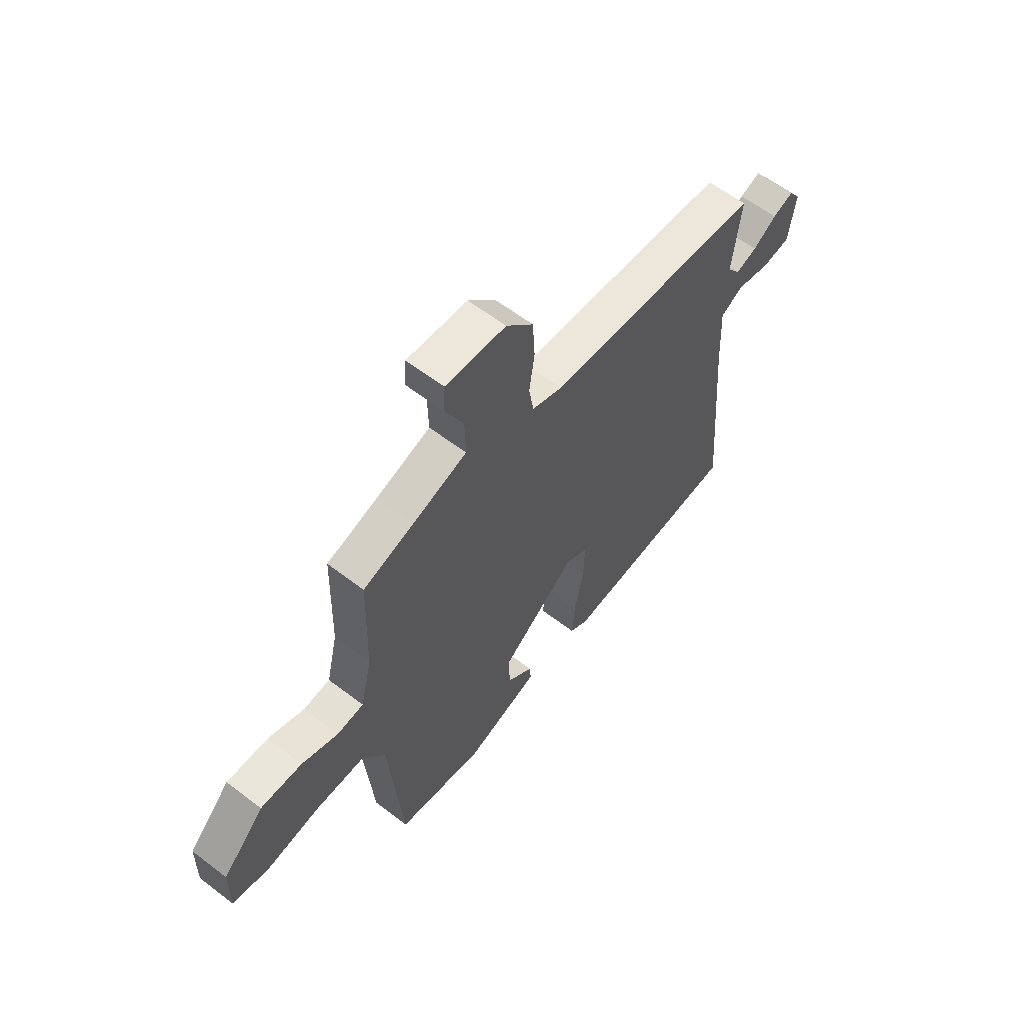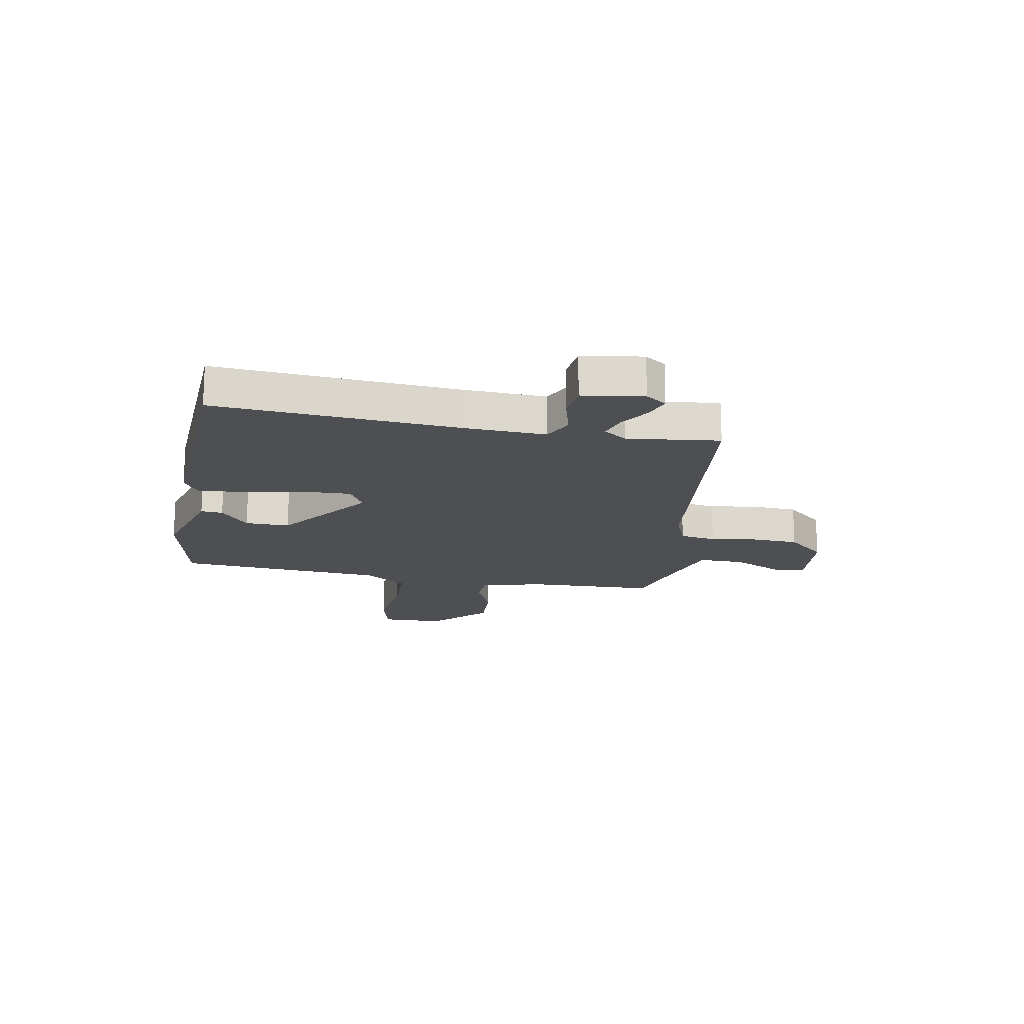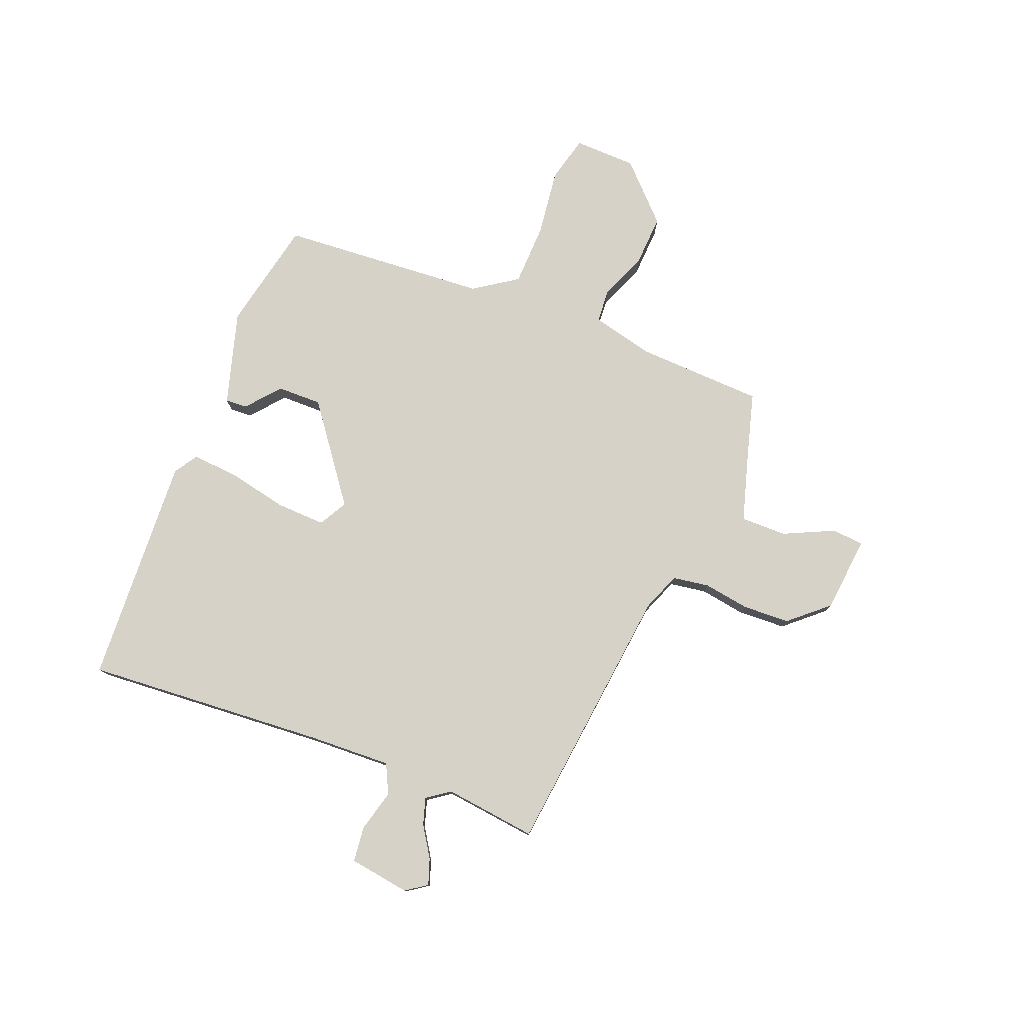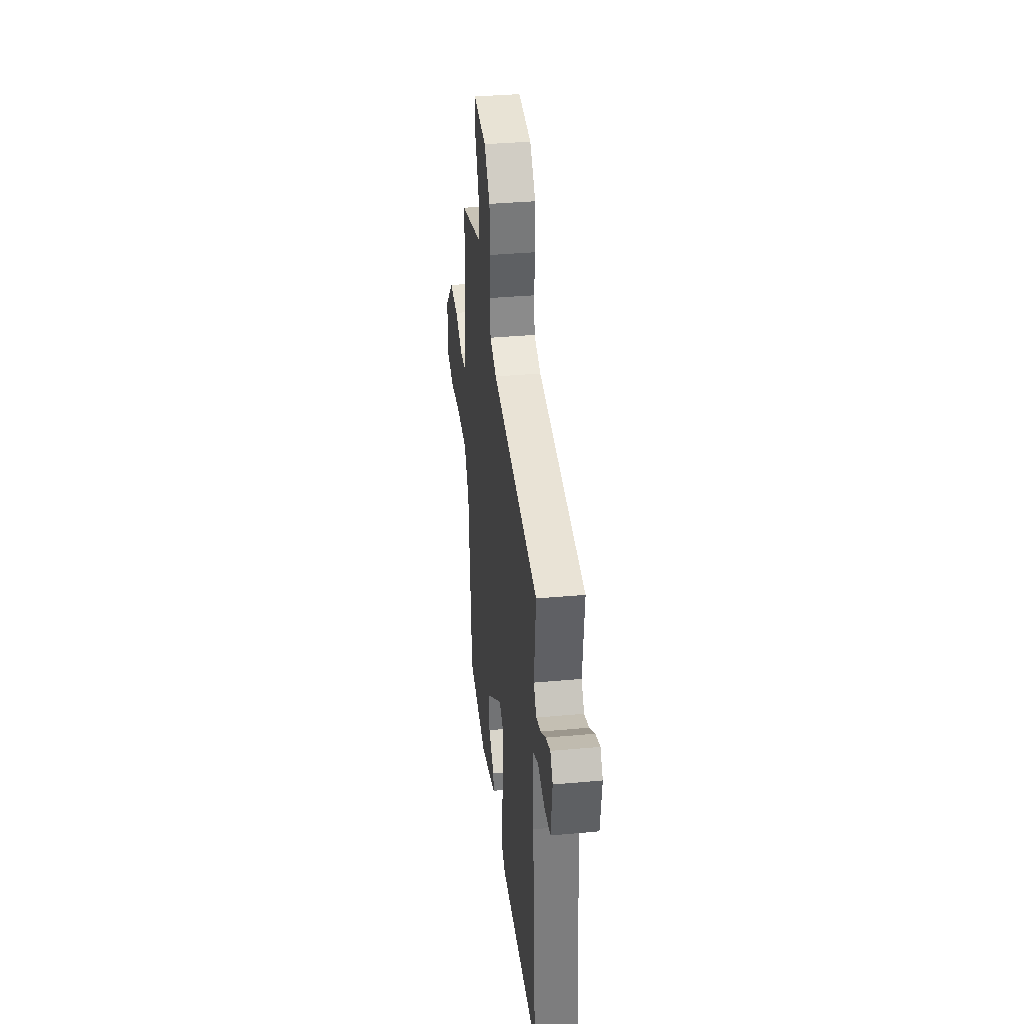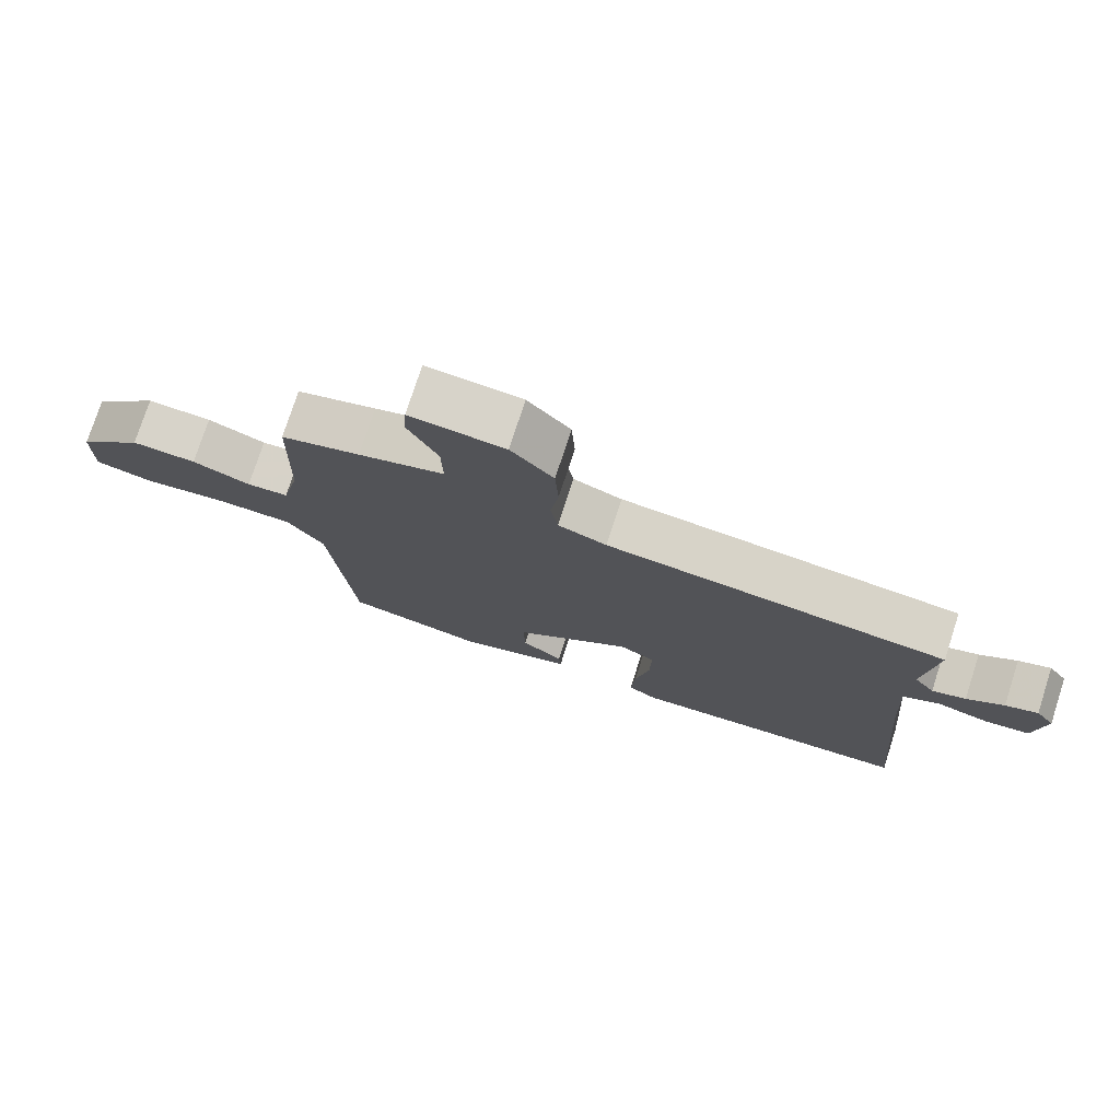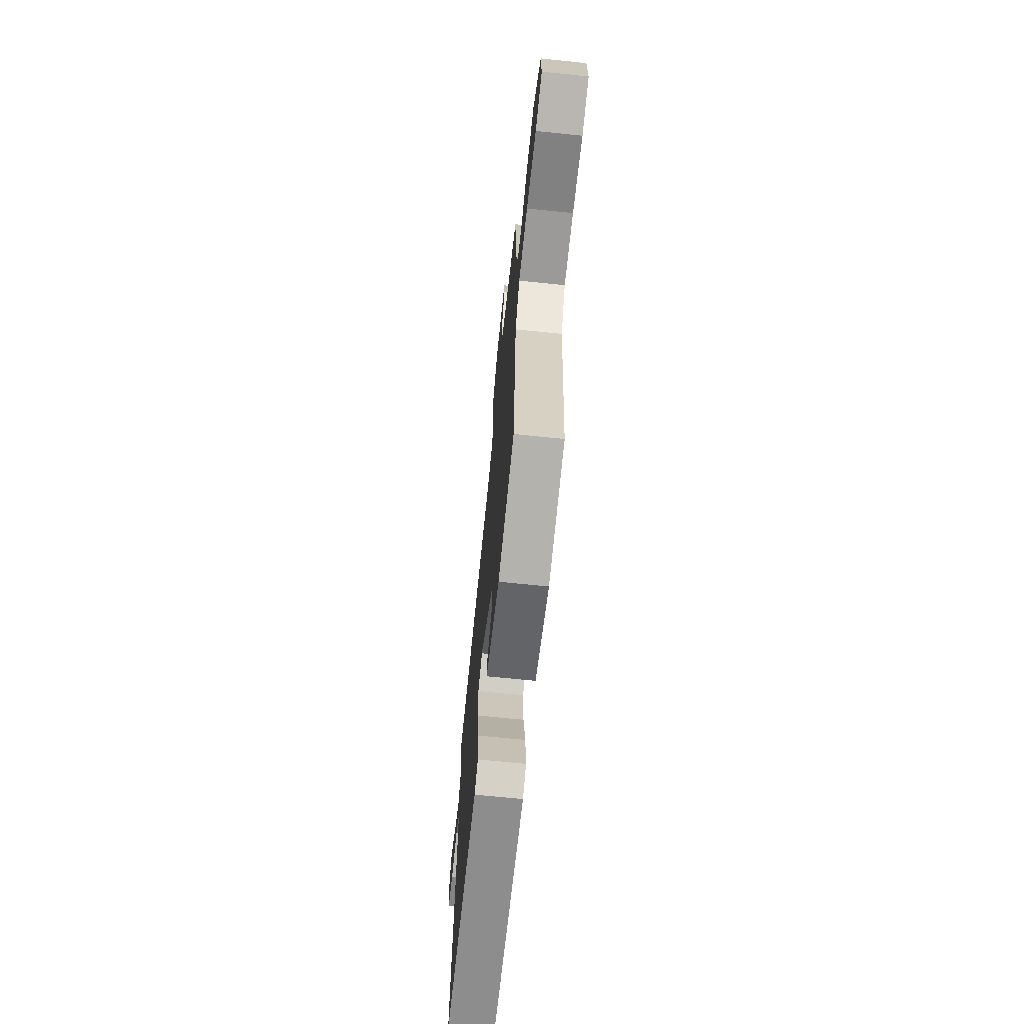
<metadata>
{"format":"obj","ext":"obj","renderer":"f3d","projection":"perspective","resolution":1024,"background":"white","views":[{"elev":60.6,"azim":128.1,"up":"+Z"},{"elev":-17.5,"azim":-99.7,"up":"+Y"},{"elev":78.1,"azim":-67.7,"up":"+Y"},{"elev":36.1,"azim":-96.8,"up":"+Z"},{"elev":76.2,"azim":-162.1,"up":"+Z"},{"elev":-68.4,"azim":84.1,"up":"+Z"}]}
</metadata>
<code>
v -0.531 0.07 -0.486
v -0.494 0.07 -0.046
v -0.486 0.07 0.103
v -0.539 0.07 0.13
v -0.616 0.07 0.111
v -0.68 0.07 0.119
v -0.695 0.07 0.23
v -0.668 0.07 0.268
v -0.621 0.07 0.251
v -0.567 0.07 0.215
v -0.518 0.07 0.199
v -0.488 0.07 0.24
v -0.506 0.07 0.409
v -0.007 0.07 0.459
v 0.064 0.07 0.486
v 0.075 0.07 0.552
v 0.063 0.07 0.636
v 0.068 0.07 0.722
v 0.13 0.07 0.791
v 0.269 0.07 0.803
v 0.273 0.07 0.745
v 0.229 0.07 0.654
v 0.227 0.07 0.57
v 0.353 0.07 0.531
v 0.469 0.07 0.497
v 0.475 0.07 0.265
v 0.501 0.07 0.151
v 0.562 0.07 0.146
v 0.647 0.07 0.18
v 0.742 0.07 0.184
v 0.838 0.07 0.087
v 0.84 0.07 -0.027
v 0.755 0.07 -0.047
v 0.632 0.07 -0.03
v 0.519 0.07 -0.032
v 0.465 0.07 -0.11
v 0.433 0.07 -0.489
v 0.23 0.07 -0.529
v 0.06 0.07 -0.477
v 0.063 0.07 -0.437
v 0.124 0.07 -0.387
v 0.126 0.07 -0.306
v -0.046 0.07 -0.174
v -0.098 0.07 -0.202
v -0.096 0.07 -0.291
v -0.075 0.07 -0.399
v -0.069 0.07 -0.486
v -0.112 0.07 -0.513
v -0.531 0 -0.486
v -0.494 0 -0.046
v -0.486 0 0.103
v -0.539 0 0.13
v -0.616 0 0.111
v -0.68 0 0.119
v -0.695 0 0.23
v -0.668 0 0.268
v -0.621 0 0.251
v -0.567 0 0.215
v -0.518 0 0.199
v -0.488 0 0.24
v -0.506 0 0.409
v -0.007 0 0.459
v 0.064 0 0.486
v 0.075 0 0.552
v 0.063 0 0.636
v 0.068 0 0.722
v 0.13 0 0.791
v 0.269 0 0.803
v 0.273 0 0.745
v 0.229 0 0.654
v 0.227 0 0.57
v 0.353 0 0.531
v 0.469 0 0.497
v 0.475 0 0.265
v 0.501 0 0.151
v 0.562 0 0.146
v 0.647 0 0.18
v 0.742 0 0.184
v 0.838 0 0.087
v 0.84 0 -0.027
v 0.755 0 -0.047
v 0.632 0 -0.03
v 0.519 0 -0.032
v 0.465 0 -0.11
v 0.433 0 -0.489
v 0.23 0 -0.529
v 0.06 0 -0.477
v 0.063 0 -0.437
v 0.124 0 -0.387
v 0.126 0 -0.306
v -0.046 0 -0.174
v -0.098 0 -0.202
v -0.096 0 -0.291
v -0.075 0 -0.399
v -0.069 0 -0.486
v -0.112 0 -0.513
f 48 1 2
f 47 48 2
f 46 47 2
f 45 46 2
f 44 45 2 3
f 43 44 3
f 39 40 41
f 38 39 41
f 37 38 41
f 36 37 41
f 35 36 41 42
f 32 33 34
f 31 32 34
f 30 31 34
f 29 30 34
f 28 29 34
f 27 28 34 35
f 35 42 43
f 27 35 43
f 26 27 43
f 20 21 22
f 19 20 22
f 18 19 22
f 17 18 22
f 16 17 22
f 15 16 22 23
f 12 13 14
f 11 12 14 15
f 8 9 10
f 7 8 10
f 6 7 10
f 5 6 10
f 4 5 10
f 3 4 10 11
f 3 11 15
f 43 3 15
f 26 43 15
f 25 26 15
f 24 25 15
f 15 23 24
f 50 49 96
f 50 96 95
f 50 95 94
f 50 94 93
f 51 50 93 92
f 51 92 91
f 89 88 87
f 89 87 86
f 89 86 85
f 89 85 84
f 90 89 84 83
f 82 81 80
f 82 80 79
f 82 79 78
f 82 78 77
f 82 77 76
f 83 82 76 75
f 91 90 83
f 91 83 75
f 91 75 74
f 70 69 68
f 70 68 67
f 70 67 66
f 70 66 65
f 70 65 64
f 71 70 64 63
f 62 61 60
f 63 62 60 59
f 58 57 56
f 58 56 55
f 58 55 54
f 58 54 53
f 58 53 52
f 59 58 52 51
f 63 59 51
f 63 51 91
f 63 91 74
f 63 74 73
f 63 73 72
f 72 71 63
f 1 49 50 2
f 2 50 51 3
f 3 51 52 4
f 4 52 53 5
f 5 53 54 6
f 6 54 55 7
f 7 55 56 8
f 8 56 57 9
f 9 57 58 10
f 10 58 59 11
f 11 59 60 12
f 12 60 61 13
f 13 61 62 14
f 14 62 63 15
f 15 63 64 16
f 16 64 65 17
f 17 65 66 18
f 18 66 67 19
f 19 67 68 20
f 20 68 69 21
f 21 69 70 22
f 22 70 71 23
f 23 71 72 24
f 24 72 73 25
f 25 73 74 26
f 26 74 75 27
f 27 75 76 28
f 28 76 77 29
f 29 77 78 30
f 30 78 79 31
f 31 79 80 32
f 32 80 81 33
f 33 81 82 34
f 34 82 83 35
f 35 83 84 36
f 36 84 85 37
f 37 85 86 38
f 38 86 87 39
f 39 87 88 40
f 40 88 89 41
f 41 89 90 42
f 42 90 91 43
f 43 91 92 44
f 44 92 93 45
f 45 93 94 46
f 46 94 95 47
f 47 95 96 48
f 48 96 49 1

</code>
